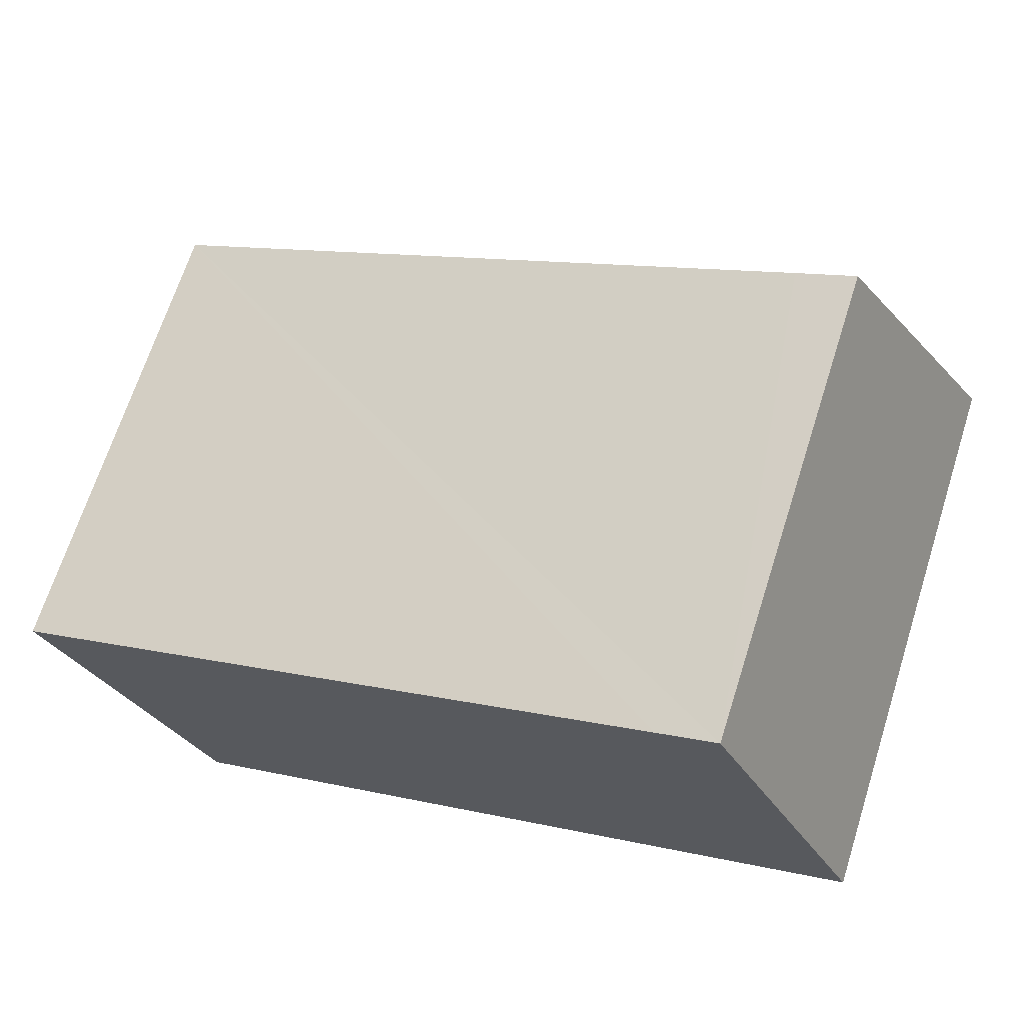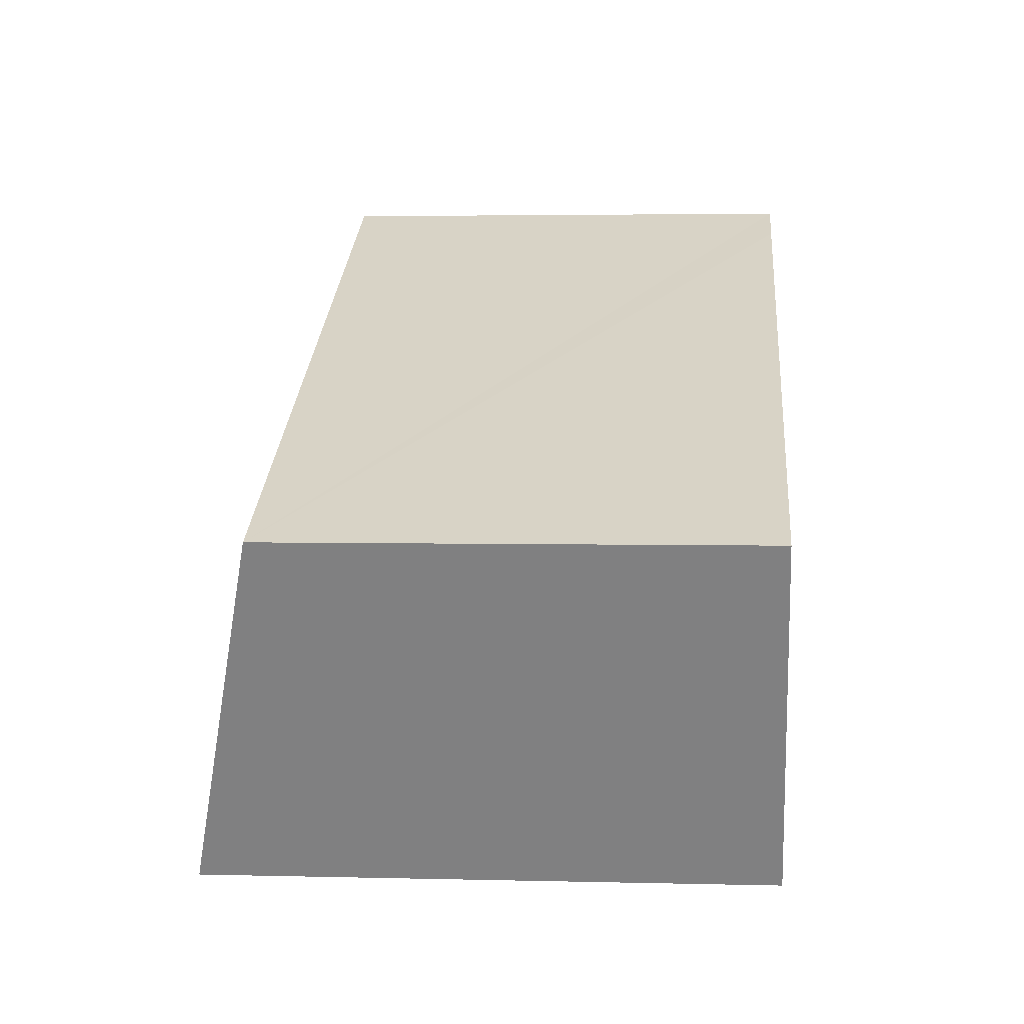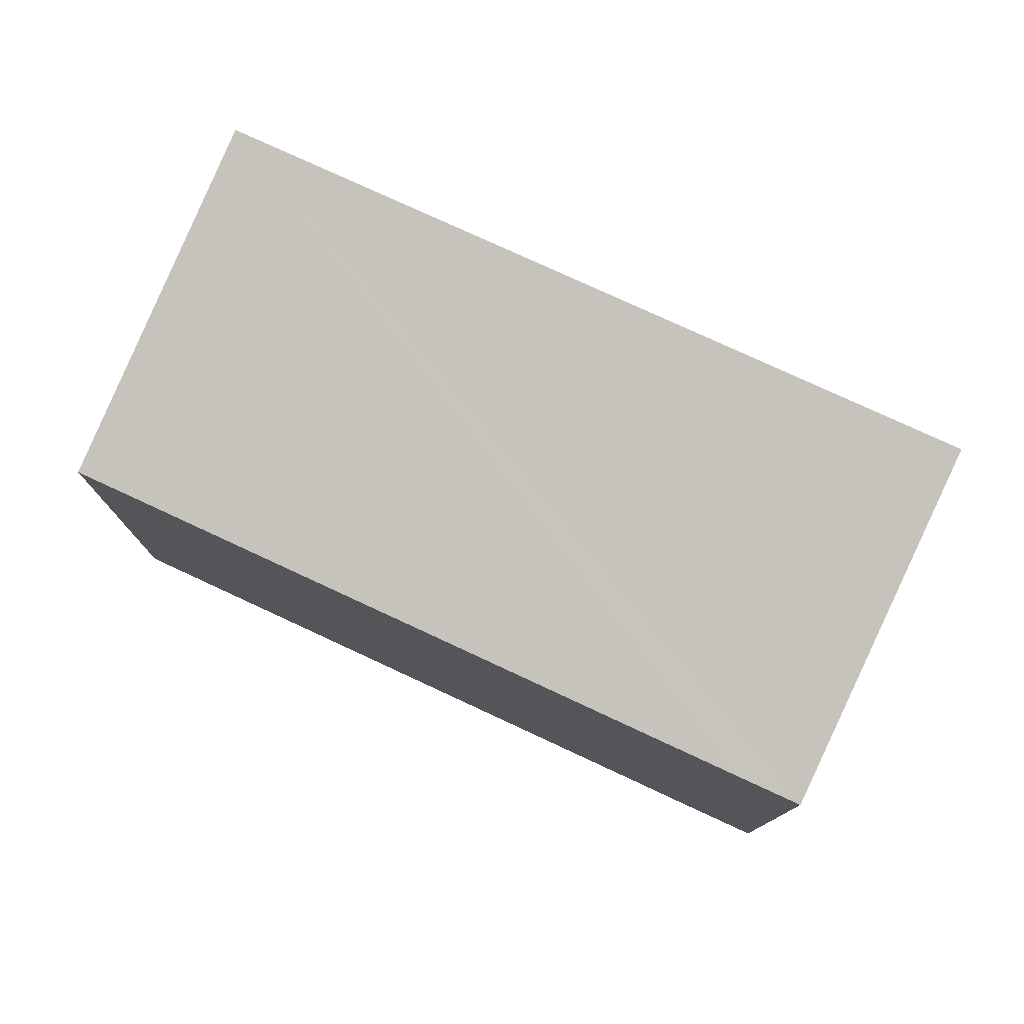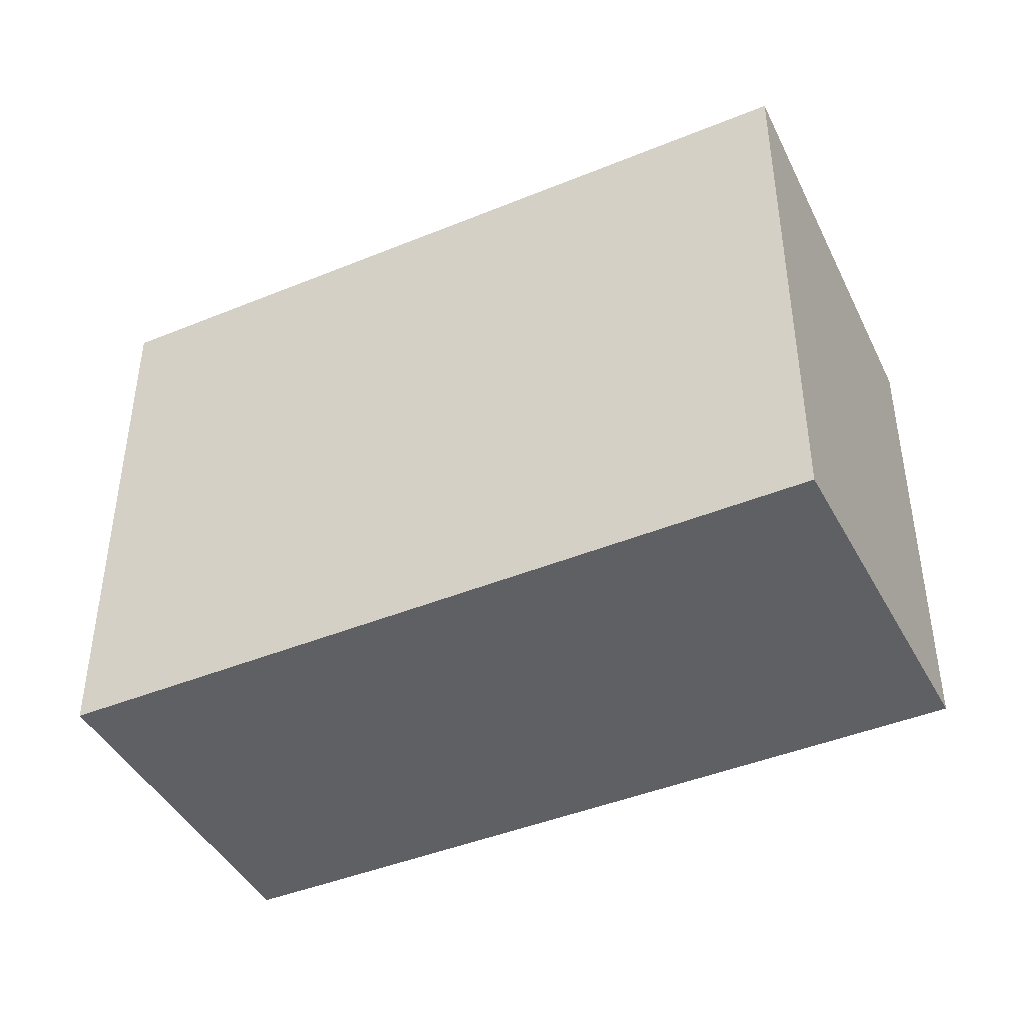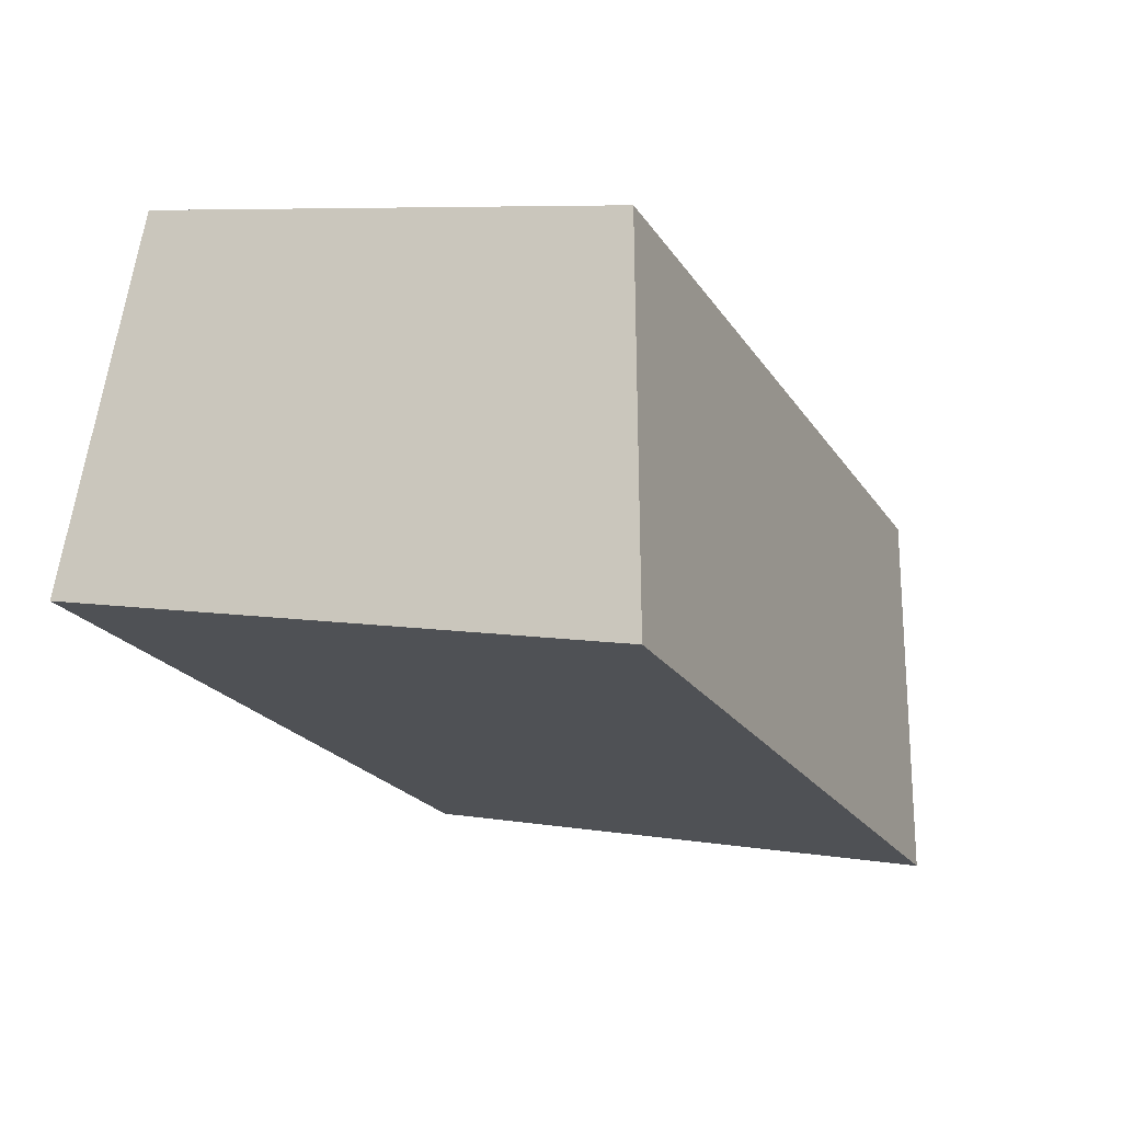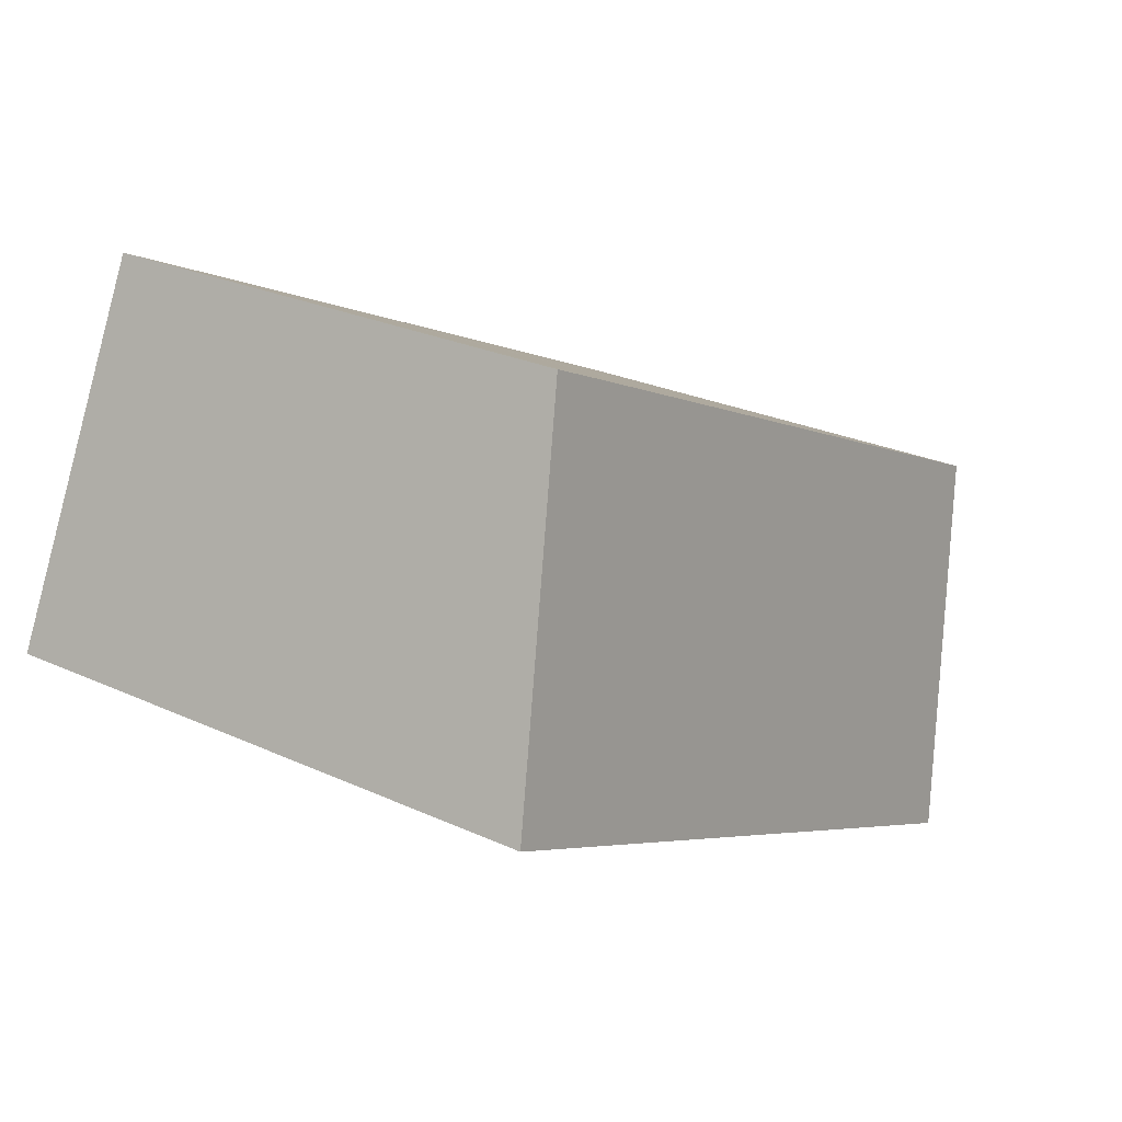
<metadata>
{"format":"obj","ext":"obj","renderer":"f3d","projection":"perspective","resolution":1024,"background":"white","views":[{"elev":68.2,"azim":17.7,"up":"+Z"},{"elev":3.3,"azim":-85.1,"up":"+Z"},{"elev":78.3,"azim":-0.4,"up":"+Y"},{"elev":-43.3,"azim":-179.3,"up":"+Y"},{"elev":7.0,"azim":115.7,"up":"+Z"},{"elev":26.0,"azim":126.1,"up":"+Z"}]}
</metadata>
<code>
v  1.458 5.024 -2.996
v  6.446 4.316 3.043
v  7.866 5.027 0.012
v  5.924 4.316 2.799
v  0 4.316 2.643e-16
v  7.866 -7.348e-19 0.012
v  6.446 -1.863e-16 3.043
v  1.458 1.835e-16 -2.996
v  0 0 0
v  5.924 -1.714e-16 2.799
g defaultobject
f 1 2 3
f 2 1 4
f 4 1 5
f 2 6 3
f 6 2 7
f 6 1 3
f 1 6 8
f 8 5 1
f 5 8 9
f 4 7 2
f 7 4 5
f 7 5 10
f 10 5 9
f 10 6 7
f 6 10 8
f 8 10 9

</code>
